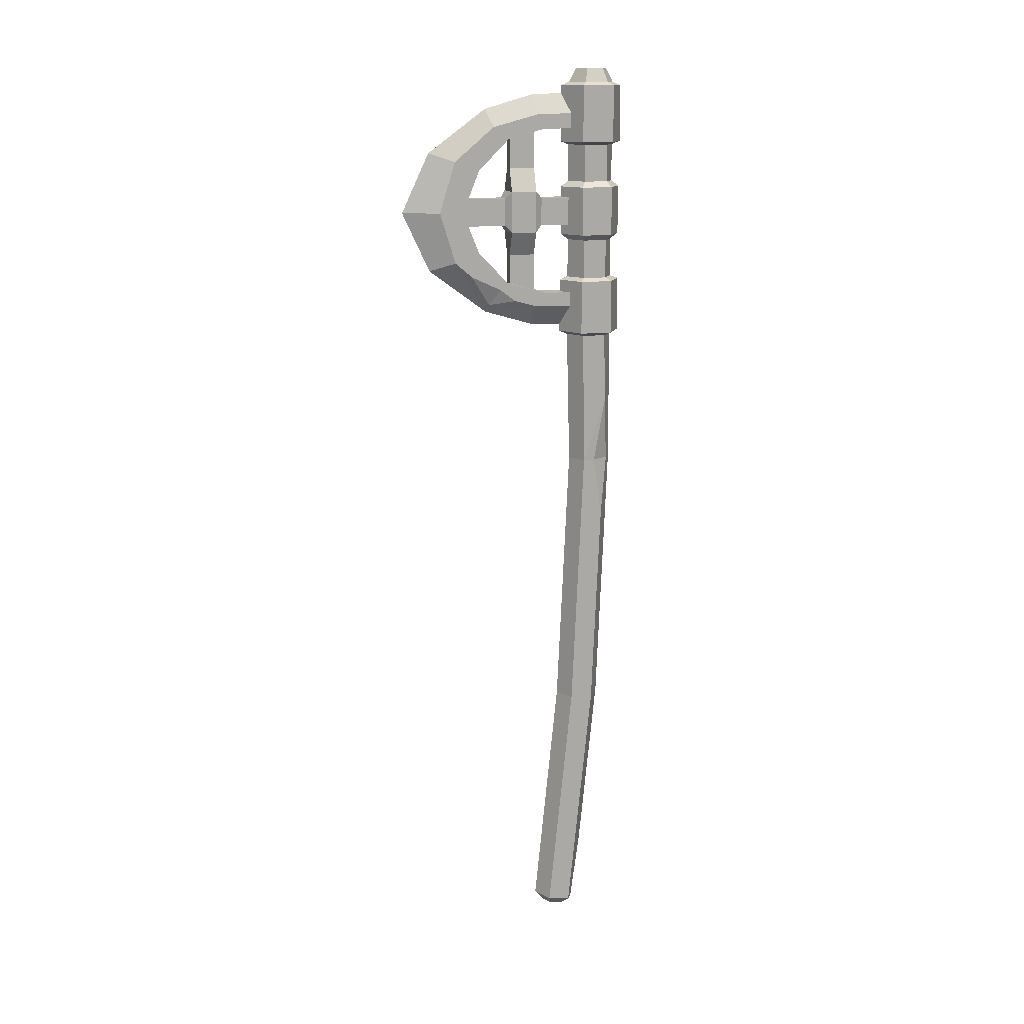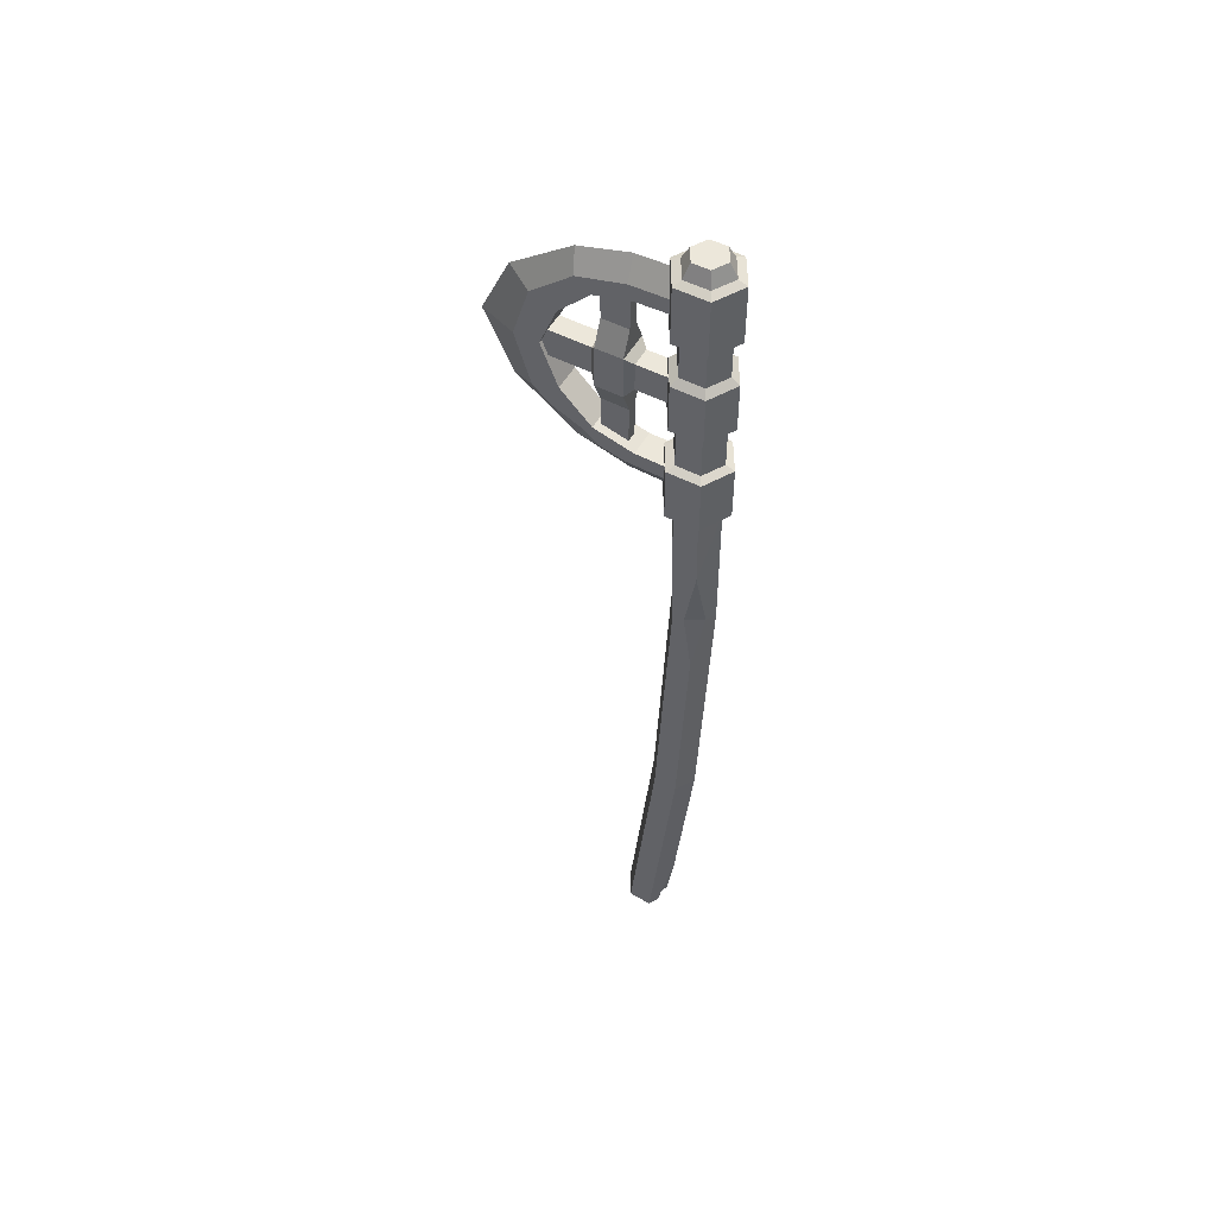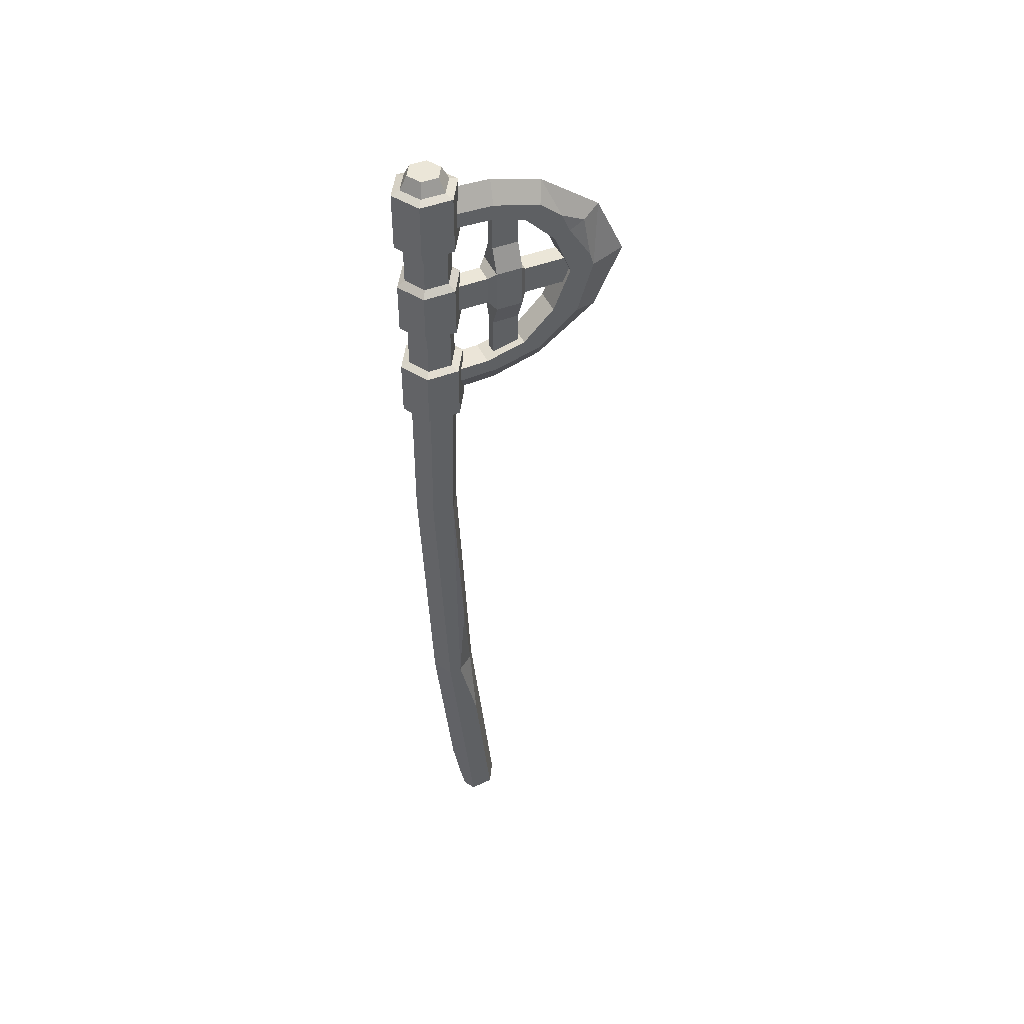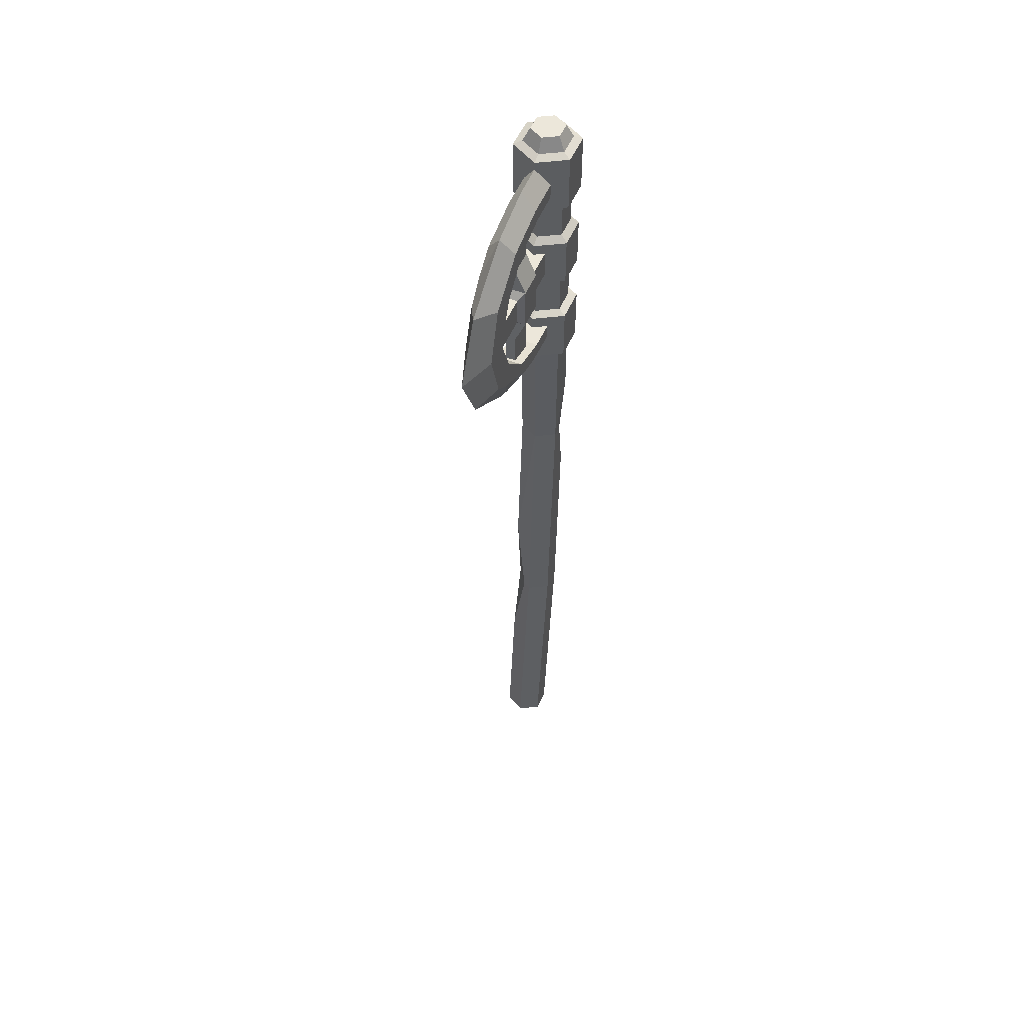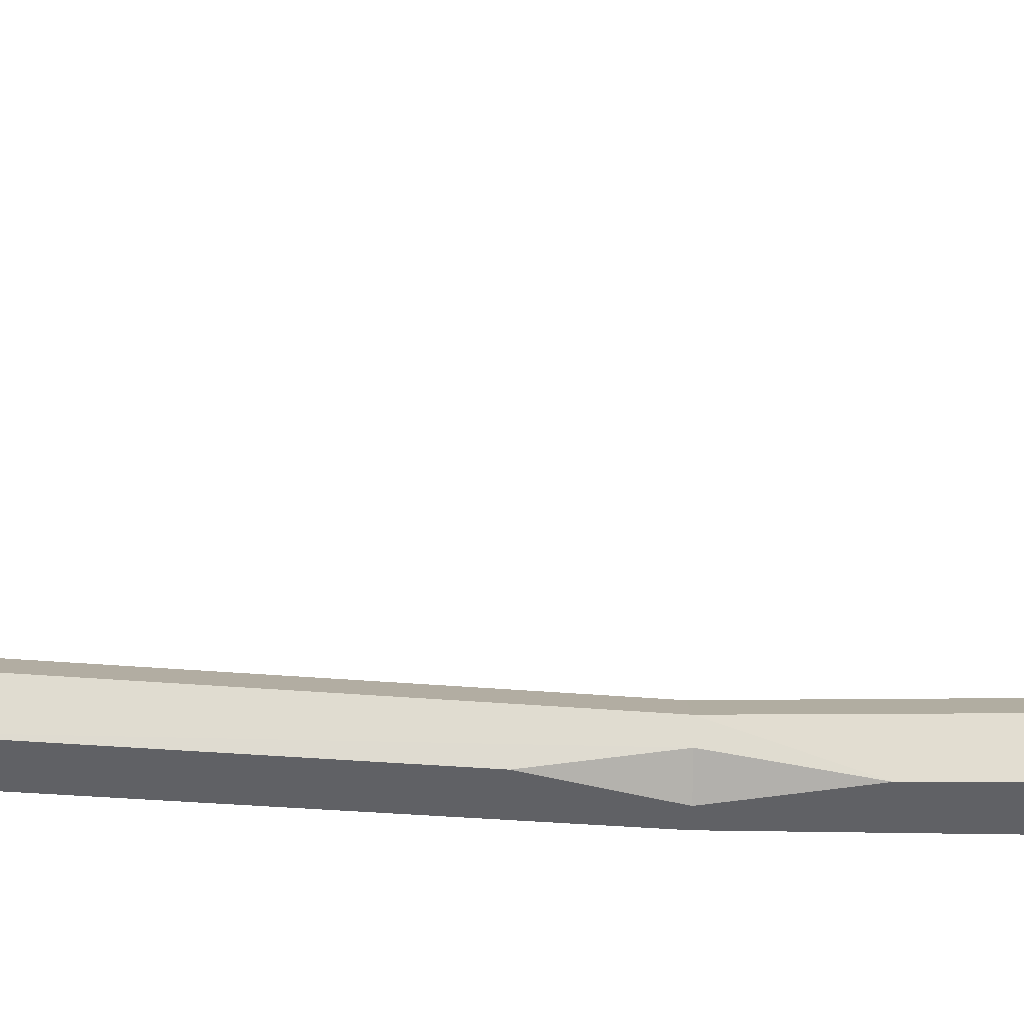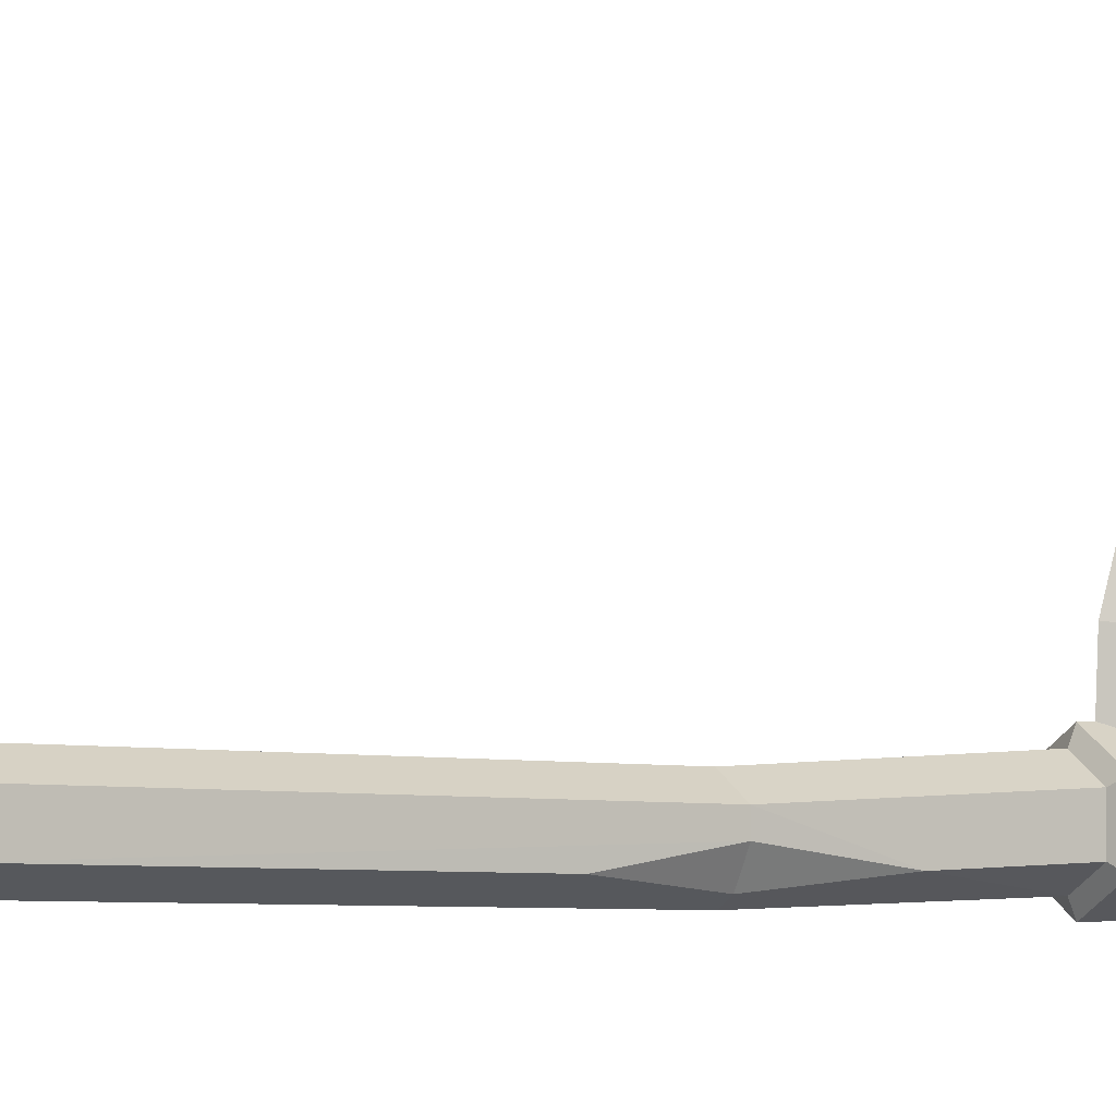
<metadata>
{"format":"obj","ext":"obj","renderer":"f3d","projection":"perspective","resolution":1024,"background":"white","views":[{"elev":14.1,"azim":75.2,"up":"+Y"},{"elev":52.0,"azim":119.1,"up":"+Y"},{"elev":46.2,"azim":-113.7,"up":"+Y"},{"elev":52.4,"azim":22.8,"up":"+Y"},{"elev":-19.8,"azim":86.6,"up":"+Z"},{"elev":-0.1,"azim":57.9,"up":"+Z"}]}
</metadata>
<code>
v 2.361 -25.28 -0.213
v -2.361 -25.28 -0.213
v 0 -25.15 3.873
v 0 -25.33 -1.575
v 2.361 -25.19 2.511
v 0 7.291 -2.911
v 0 7.208 2.417
v -2.305 7.23 1.085
v -2.305 7.267 -1.579
v 2.305 7.23 1.085
v 0 23.48 -2.842
v 2.461 23.48 1.421
v 2.461 23.48 -1.421
v -2.461 23.48 1.421
v -2.461 23.48 -1.421
v 0 23.48 2.842
v 1.575 27.2 2.96
v 1.575 27.36 7.418
v -1.575 27.36 7.418
v -1.575 27.2 2.96
v 2e-06 24.96 7.756
v 0 26.67 13.63
v -1.575 28.81 12.87
v 1.575 32.98 17.79
v -1.575 32.98 17.79
v 0 31.95 20.79
v 1.575 39.15 19.73
v 1.724 56.48 -0.9953
v 0 56.48 -1.991
v 1.724 56.48 0.9953
v 1.575 50.99 7.245
v 1.575 51.11 2.96
v -1.575 39.15 19.73
v -1.724 56.48 -0.9953
v 0 56.48 1.991
v -1.575 51.11 2.96
v -1.575 50.99 7.245
v 0 39.15 24.16
v -1.724 56.48 0.9953
v 1.575 49.5 12.87
v 0 51.63 13.63
v 0 53.39 7.571
v 1.575 45.33 17.79
v 0 46.36 20.79
v -1.575 49.5 12.87
v 0 23.91 -3.869
v 3.351 23.91 -1.935
v 3.351 23.91 1.935
v 0 30.44 -3.869
v 3.351 30.44 -1.935
v -3.351 23.91 -1.935
v 3.351 30.44 1.935
v 0 23.91 3.869
v -3.351 30.44 -1.935
v -3.351 23.91 1.935
v 0 30.83 -2.842
v 2.461 30.83 -1.421
v 2.461 30.83 1.421
v -2.461 30.83 -1.421
v 0 35.52 -2.842
v 2.461 35.52 -1.421
v -3.351 30.44 1.935
v 2.461 35.52 1.421
v 3e-06 24.8 3.869
v 1.575 28.97 2.96
v 1.575 29.03 6.334
v 0 30.83 2.842
v 0 30.44 3.869
v 0 36.21 -3.766
v 3.261 36.21 -1.883
v -2.461 35.52 -1.421
v 3.261 36.21 1.883
v -2.461 30.83 1.421
v 0 35.52 2.842
v -1.575 29.03 6.334
v -1.575 28.97 2.96
v 0 42.12 -3.766
v 3.261 42.12 -1.883
v -3.261 36.21 -1.883
v -2.461 35.52 1.421
v 3.261 42.12 1.883
v 1.575 30.33 11.04
v 0 36.21 3.766
v -3.261 42.12 -1.883
v 0 42.8 -2.842
v 2.461 42.8 -1.421
v -3.261 36.21 1.883
v -0.61 29.35 7.483
v -0.61 33.77 7.483
v 0.61 33.77 7.483
v 0.61 29.35 7.483
v 2.461 42.8 1.421
v -1.575 30.33 11.04
v 0.61 33.77 10.62
v 0.61 30.21 10.62
v -2.461 42.8 -1.421
v -0.61 30.21 10.62
v -0.61 33.77 10.62
v 0 47.28 -2.842
v 2.461 47.28 -1.421
v -3.261 42.12 1.883
v 2.461 47.28 1.421
v -1.829 36.61 7.483
v 1.829 36.61 7.483
v 1.129 40.8 3.114
v 1.129 40.8 6.629
v 1.129 37.44 6.629
v 1.129 37.44 3.114
v 1.829 36.61 10.62
v 0 47.64 -3.869
v 3.351 47.64 -1.935
v 0 42.8 2.842
v 0 42.12 3.766
v 1.575 34.06 14.74
v -1.129 37.44 6.629
v -2.461 47.28 -1.421
v 3.351 47.64 1.935
v 1.829 41.63 7.483
v -1.575 34.06 14.74
v -1.129 37.44 3.114
v -1.129 40.8 6.629
v -1.129 40.8 3.114
v -2.461 42.8 1.421
v -1.829 36.61 10.62
v 0 47.28 2.842
v 1.829 41.63 10.62
v -3.351 47.64 -1.935
v 1e-06 54.47 -3.869
v 3.351 54.47 -1.935
v -2.461 47.28 1.421
v -1.829 41.63 7.483
v 3.351 54.47 1.935
v 1.129 37.44 11.3
v -1.129 37.44 11.3
v -0 47.64 3.869
v 1.129 40.8 11.3
v -3.351 54.47 -1.935
v -1.829 41.63 10.62
v -3.351 47.64 1.935
v -0.61 44.47 7.483
v 0.61 44.47 7.483
v 0 54.87 -2.842
v 2.461 54.87 -1.421
v 0.61 44.47 10.62
v -1.129 37.44 16.1
v 1.129 37.44 16.1
v -1.129 40.8 11.3
v 2.461 54.87 1.421
v 1.575 39.15 16.79
v 1.575 49.32 2.96
v 1.575 49.17 6.711
v -0 49.28 3.869
v -0.61 44.47 10.62
v -2.461 54.87 -1.421
v 0.61 48.96 7.483
v -0.61 48.96 7.483
v -3.351 54.47 1.935
v 1.129 40.8 16.13
v -1.129 40.8 16.13
v -1.575 49.17 6.711
v -1.575 49.32 2.96
v -1.575 39.15 16.79
v 0 54.87 2.842
v -0 54.47 3.869
v -0.61 48.09 10.62
v 0.61 48.09 10.62
v 1.575 47.98 11.04
v -2.461 54.87 1.421
v 1.575 44.25 14.74
v 0 53.51 3.869
v -1.575 44.25 14.74
v -1.575 47.98 11.04
v 0 24.8 3.869
v 0 28.99 3.869
v 0 37.44 3.766
v 0 40.8 3.766
v 1.129 39.15 16.79
v -1.129 39.15 16.79
v -0 53.51 3.869
v 0 -55.83 2.88
v 1.181 -55.75 3.557
v 2.361 -54.66 2.737
v 1.181 -55.58 4.91
v 2.361 -54.33 5.443
v -1.181 -55.75 3.557
v -2.361 -54.66 2.738
v 0 -55.5 5.587
v 0 -54.16 6.796
v -1.181 -55.58 4.91
v -2.361 -54.33 5.443
v -0.9055 -25.16 3.351
v -2.461 -13.98 2.068
v -2.361 -25.23 1.259
v -2.361 -35.12 3.51
v 2.461 15 -1.553
v 1.122 7.279 -2.263
v 2.305 0.09659 -1.281
v 2.305 7.249 -0.2571
v -0.9142 -54.76 1.909
v 0 -47 0.5994
v 1.256 -54.74 2.104
v 1.575 28.09 10.16
v 1.575 29.51 12.02
v 1.575 31.22 15.71
v 0.6618 27.57 13.31
v -1.575 40.75 19.22
v -1.213 45.56 18.48
v -1.575 47.21 15.57
v -1.575 44.89 16.55
f 197 1 4 196
f 6 196 4
f 6 4 2 9
f 7 3 5 10
f 193 191 192
f 13 195 11
f 196 6 11 195
f 11 6 9 15
f 7 10 12 16
f 14 8 7 16
f 10 5 1 198
f 1 197 198
f 17 18 21 64
f 173 64 21 19
f 20 173 19
f 205 202 203
f 19 21 22 23
f 204 205 203
f 25 23 22 26
f 13 12 10 195
f 10 198 195
f 26 24 27 38
f 30 28 29 35
f 31 32 170 42
f 33 25 26 38
f 35 29 34 39
f 179 36 170
f 170 36 37 42
f 9 8 14 15
f 41 40 31 42
f 27 43 44 38
f 41 42 37 45
f 43 40 41 44
f 13 11 46 47
f 206 207 209
f 209 207 208
f 12 13 47 48
f 47 46 49 50
f 11 15 51 46
f 48 47 50 52
f 16 12 48 53
f 46 51 54 49
f 15 14 55 51
f 56 57 50 49
f 14 16 53 55
f 57 58 52 50
f 59 56 49 54
f 57 56 60 61
f 51 55 62 54
f 58 57 61 63
f 65 66 18 17
f 58 67 68 52
f 61 60 69 70
f 56 59 71 60
f 63 61 70 72
f 73 59 54 62
f 67 58 63 74
f 67 73 62 68
f 20 19 75 76
f 70 69 77 78
f 60 71 79 69
f 59 73 80 71
f 72 70 78 81
f 73 67 74 80
f 74 63 72 83
f 69 79 84 77
f 85 86 78 77
f 71 80 87 79
f 88 89 90 91
f 86 92 81 78
f 80 74 83 87
f 93 75 19 23
f 91 90 94 95
f 96 85 77 84
f 97 98 89 88
f 86 85 99 100
f 79 87 101 84
f 92 86 100 102
f 95 94 98 97
f 103 104 90 89
f 105 106 107 108
f 104 109 94 90
f 100 99 110 111
f 92 112 113 81
f 115 107 104 103
f 85 96 116 99
f 102 100 111 117
f 107 106 118 104
f 114 82 93 119
f 120 115 121 122
f 123 96 84 101
f 124 103 89 98
f 109 124 98 94
f 112 92 102 125
f 104 118 126 109
f 112 123 101 113
f 99 116 127 110
f 111 110 128 129
f 119 93 23 25
f 96 123 130 116
f 121 115 103 131
f 117 111 129 132
f 133 134 124 109
f 106 121 131 118
f 123 112 125 130
f 125 102 117 135
f 136 133 109 126
f 110 127 137 128
f 131 103 124 138
f 116 130 139 127
f 118 131 140 141
f 142 143 129 128
f 126 118 141 144
f 145 134 133 146
f 130 125 135 139
f 134 147 138 124
f 143 148 132 129
f 27 24 114 149
f 147 136 126 138
f 143 142 29 28
f 150 151 152
f 160 161 152 151
f 148 143 28 30
f 131 138 153 140
f 32 31 151 150
f 154 142 128 137
f 138 126 144 153
f 155 141 140 156
f 127 139 157 137
f 158 136 147 159
f 142 154 34 29
f 162 119 25 33
f 148 163 164 132
f 163 148 30 35
f 161 160 37 36
f 165 153 144 166
f 151 31 40 167
f 168 154 137 157
f 43 27 149 169
f 154 168 39 34
f 163 168 157 164
f 167 169 171 172
f 168 163 35 39
f 40 43 169 167
f 37 160 172 45
f 65 174 66
f 75 66 174 76
f 108 107 175
f 115 120 175
f 176 121 106
f 105 176 106
f 177 133 136
f 136 158 177
f 178 147 134
f 134 145 178
f 141 155 166 144
f 165 156 140 153
f 91 66 75 88
f 88 75 93 97
f 97 93 82 95
f 82 66 91 95
f 155 151 167 166
f 172 160 156 165
f 156 160 151 155
f 167 172 165 166
f 175 83 72 108
f 108 72 81 105
f 105 81 113 176
f 87 83 175 120
f 101 87 120 122
f 113 101 122 176
f 20 55 53 173
f 174 68 62 76
f 20 76 62 55
f 177 149 114 146
f 146 114 119 145
f 145 119 162 178
f 169 149 177 158
f 171 169 158 159
f 159 178 162 171
f 173 53 64
f 64 53 48 17
f 17 48 52 65
f 65 52 68 174
f 170 32 179
f 152 135 117 150
f 150 117 132 32
f 179 32 132 164
f 139 135 152 161
f 157 139 161 36
f 157 36 179 164
f 146 133 177
f 176 122 121
f 115 175 107
f 159 147 178
f 201 180 200
f 200 180 199
f 181 182 184 183
f 183 184 188 187
f 186 185 189 190
f 187 188 190 189
f 180 181 183 187
f 189 185 180 187
f 3 188 184 5
f 194 191 193
f 184 182 1 5
f 8 192 7
f 191 3 7 192
f 8 9 2 193
f 193 192 8
f 193 2 186 194
f 186 190 194
f 190 188 194
f 188 3 191 194
f 198 196 195
f 197 196 198
f 199 180 185 186
f 4 200 2
f 199 186 2 200
f 200 4 1 201
f 182 201 1
f 180 201 182 181
f 18 66 82 202
f 203 202 82
f 24 204 114
f 203 82 114 204
f 26 22 24
f 204 24 22 205
f 21 18 22
f 22 18 202 205
f 38 44 33
f 206 33 44 207
f 207 44 41 208
f 41 45 208
f 45 172 171 208
f 171 209 208
f 33 206 162
f 171 162 206 209

</code>
